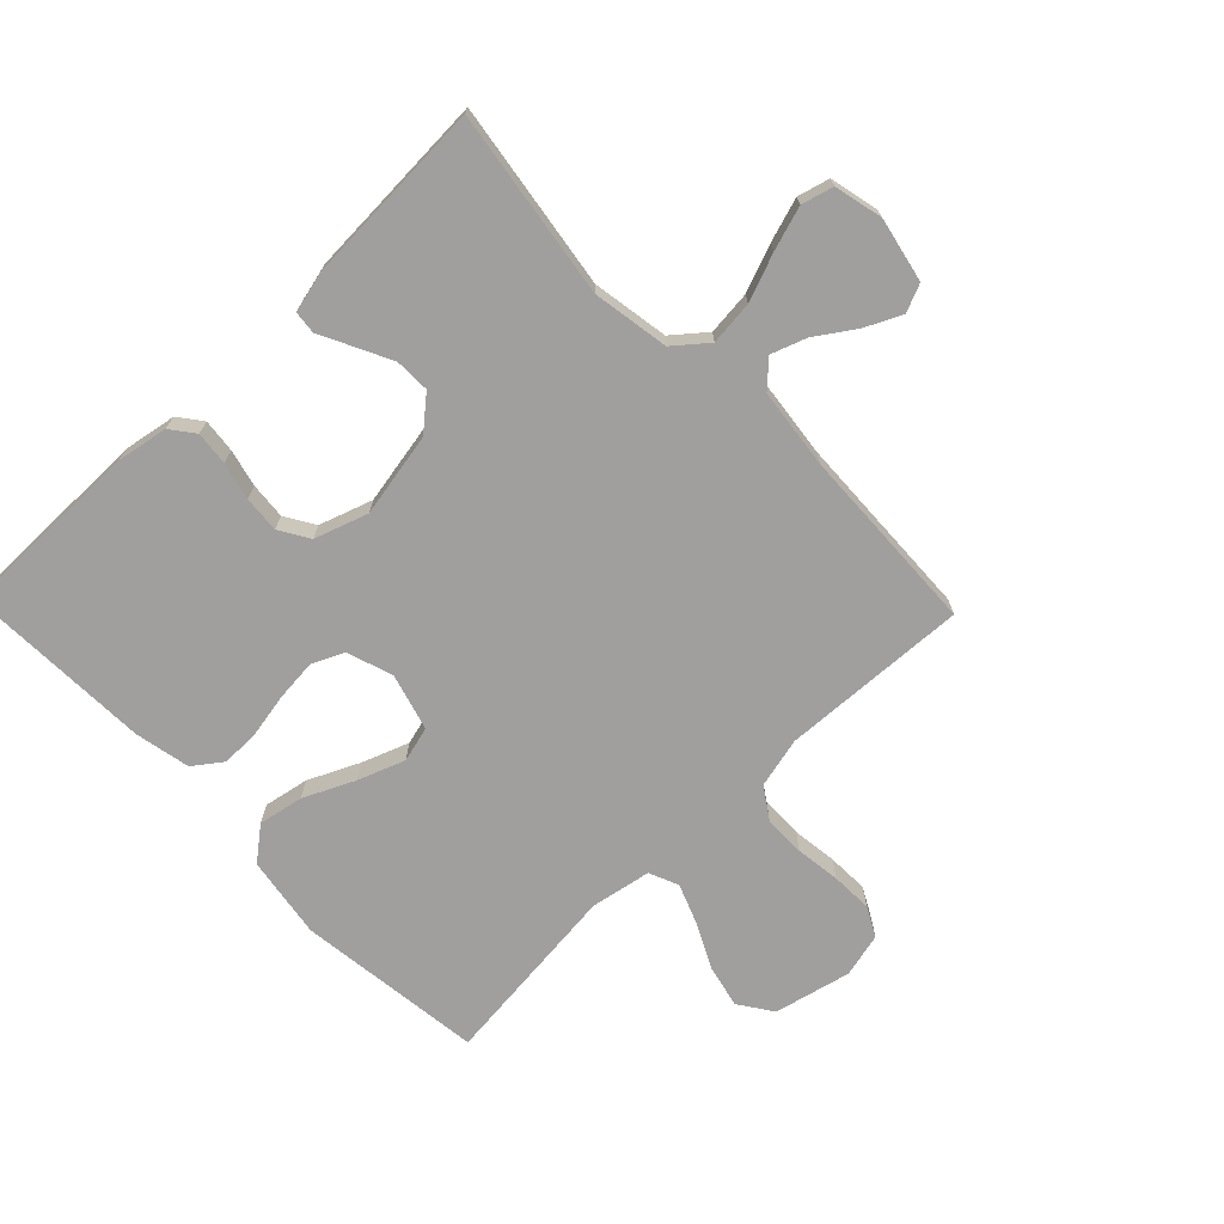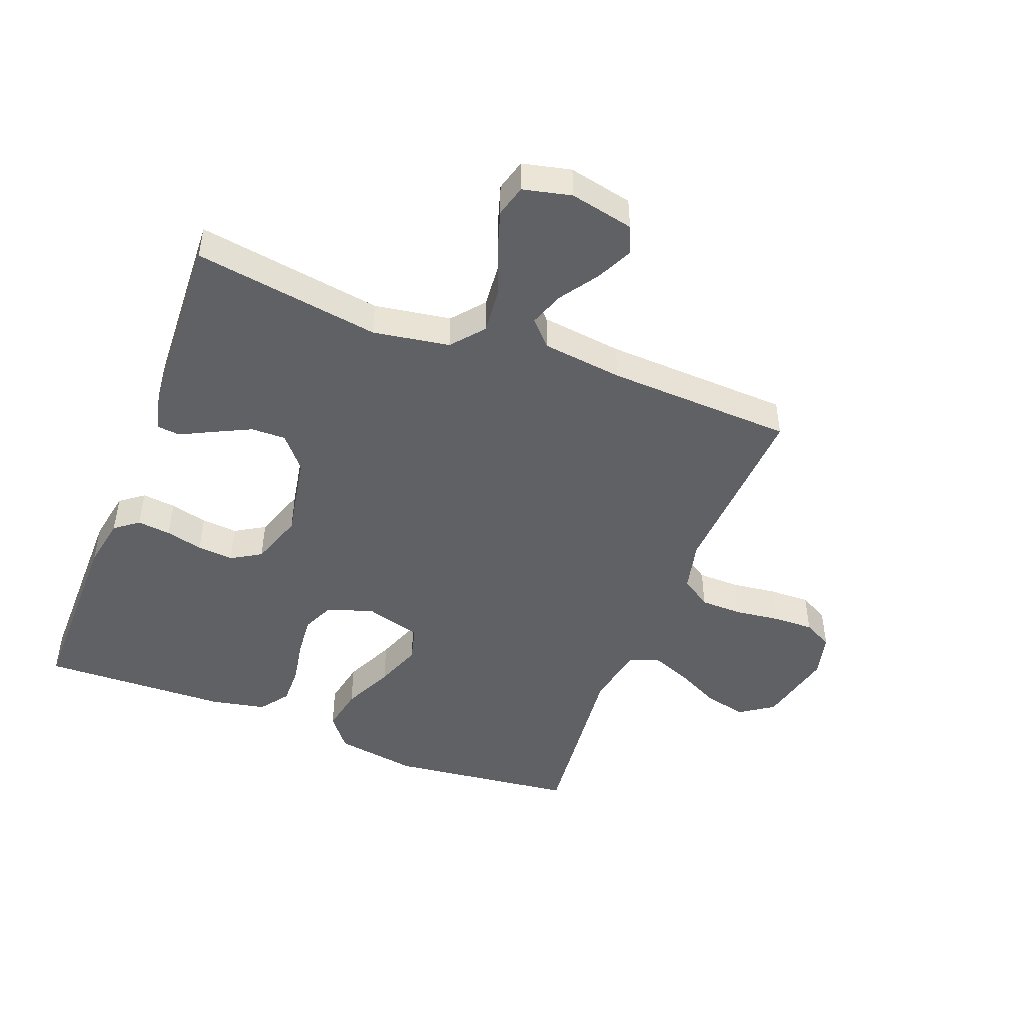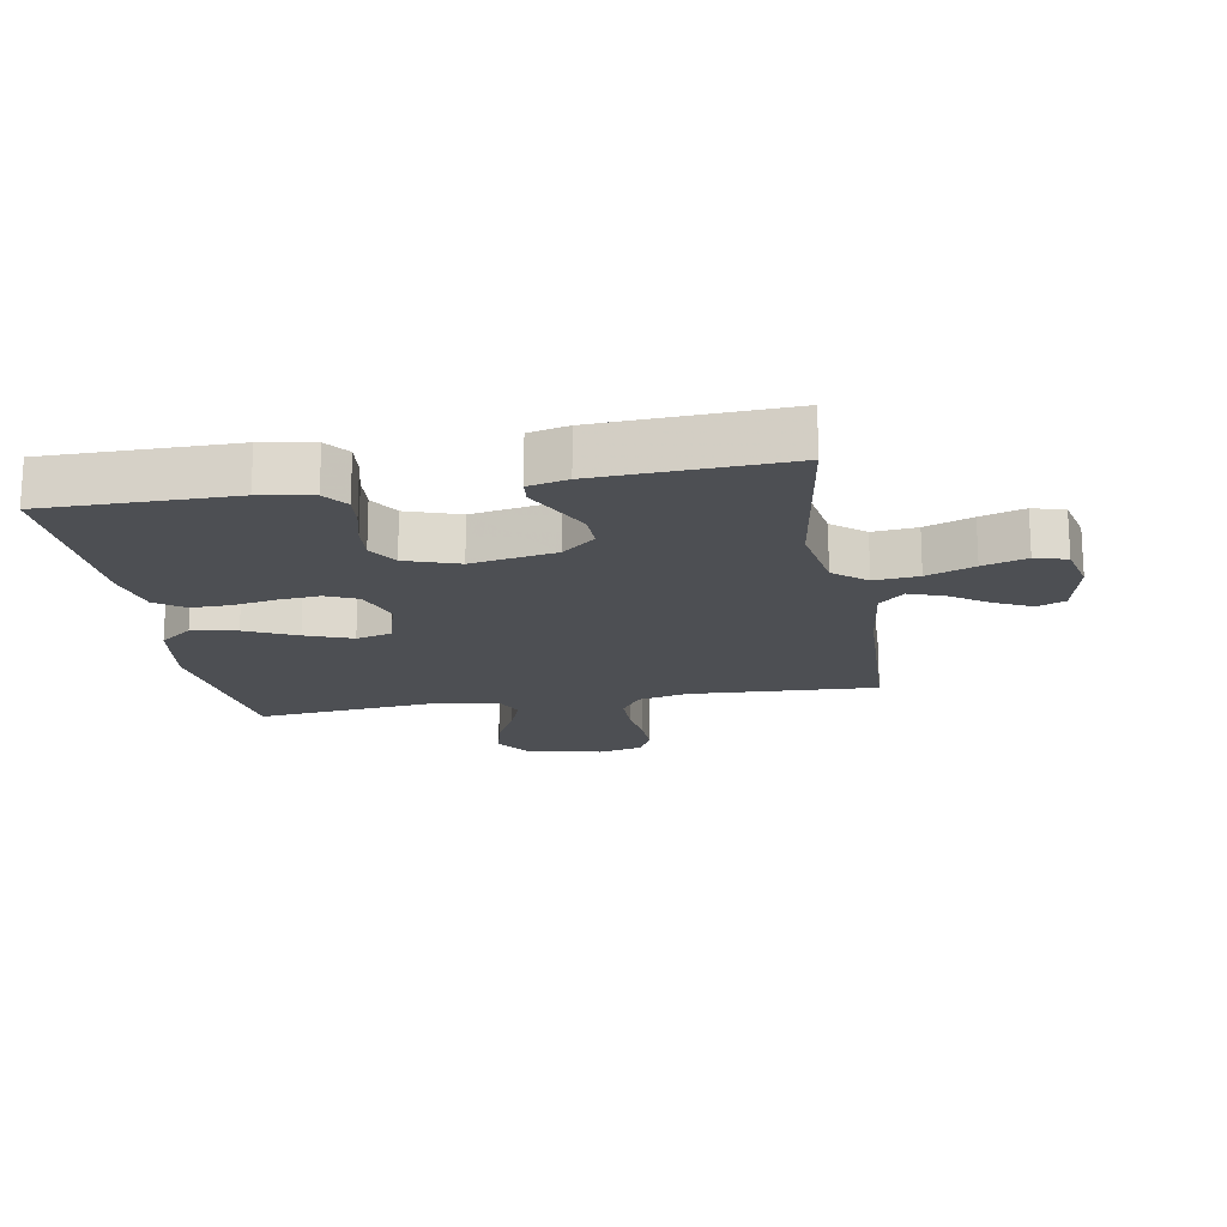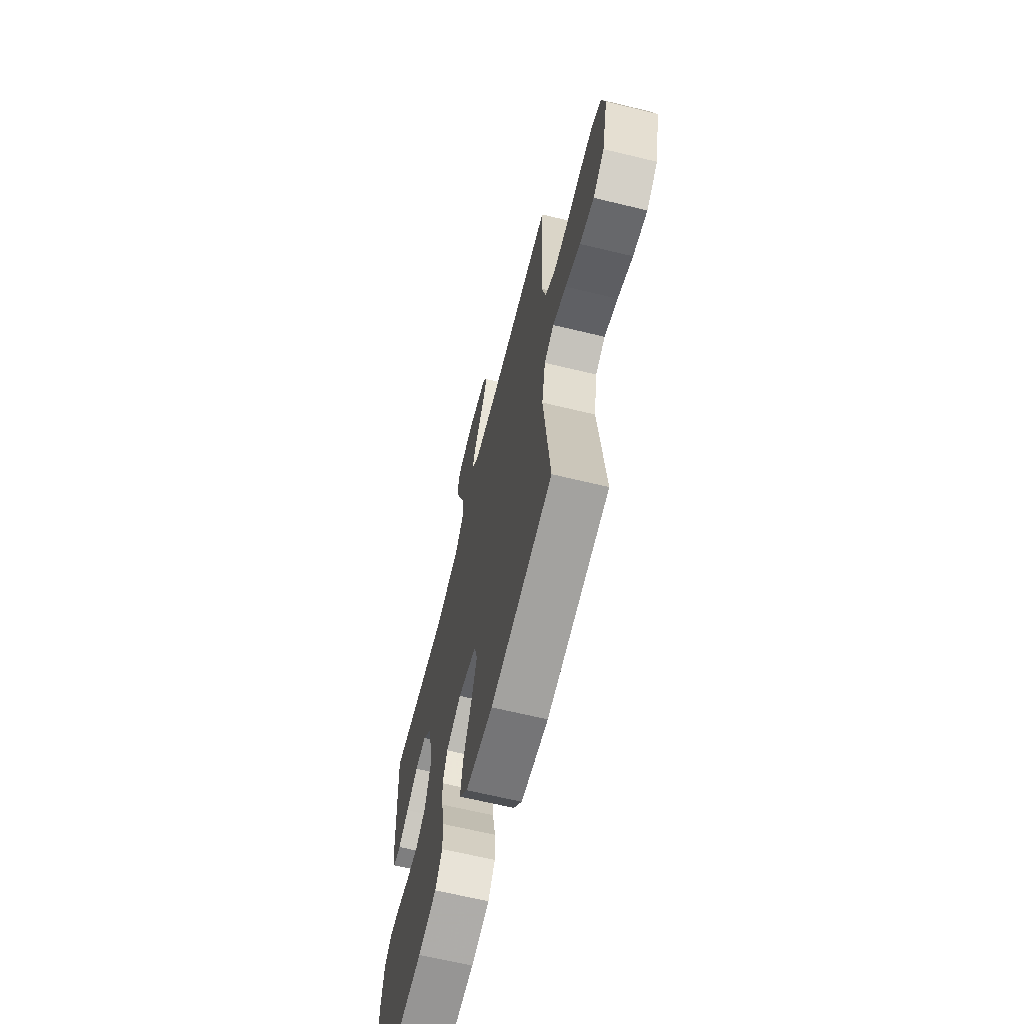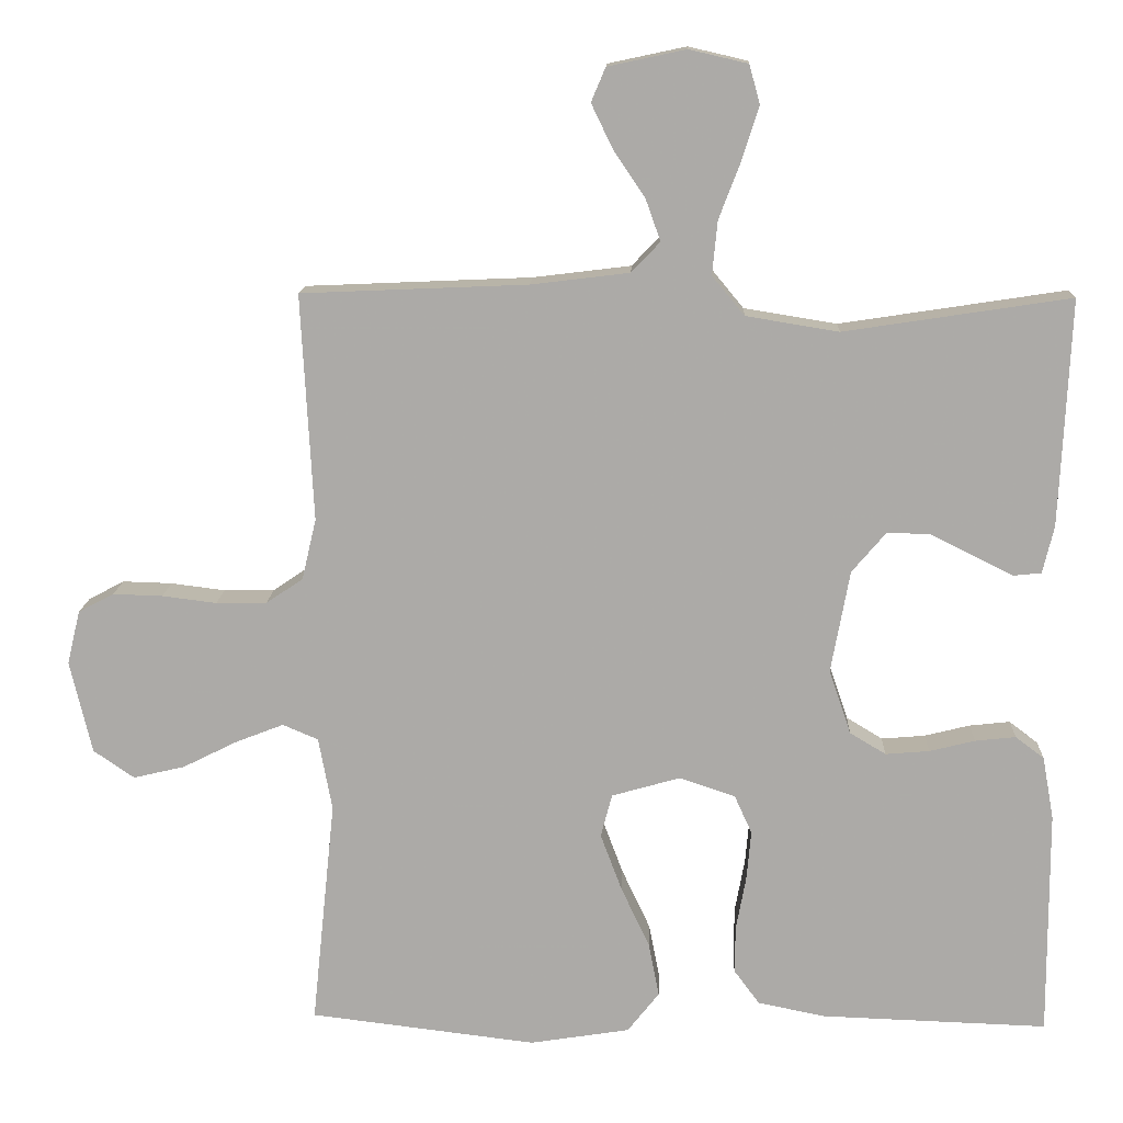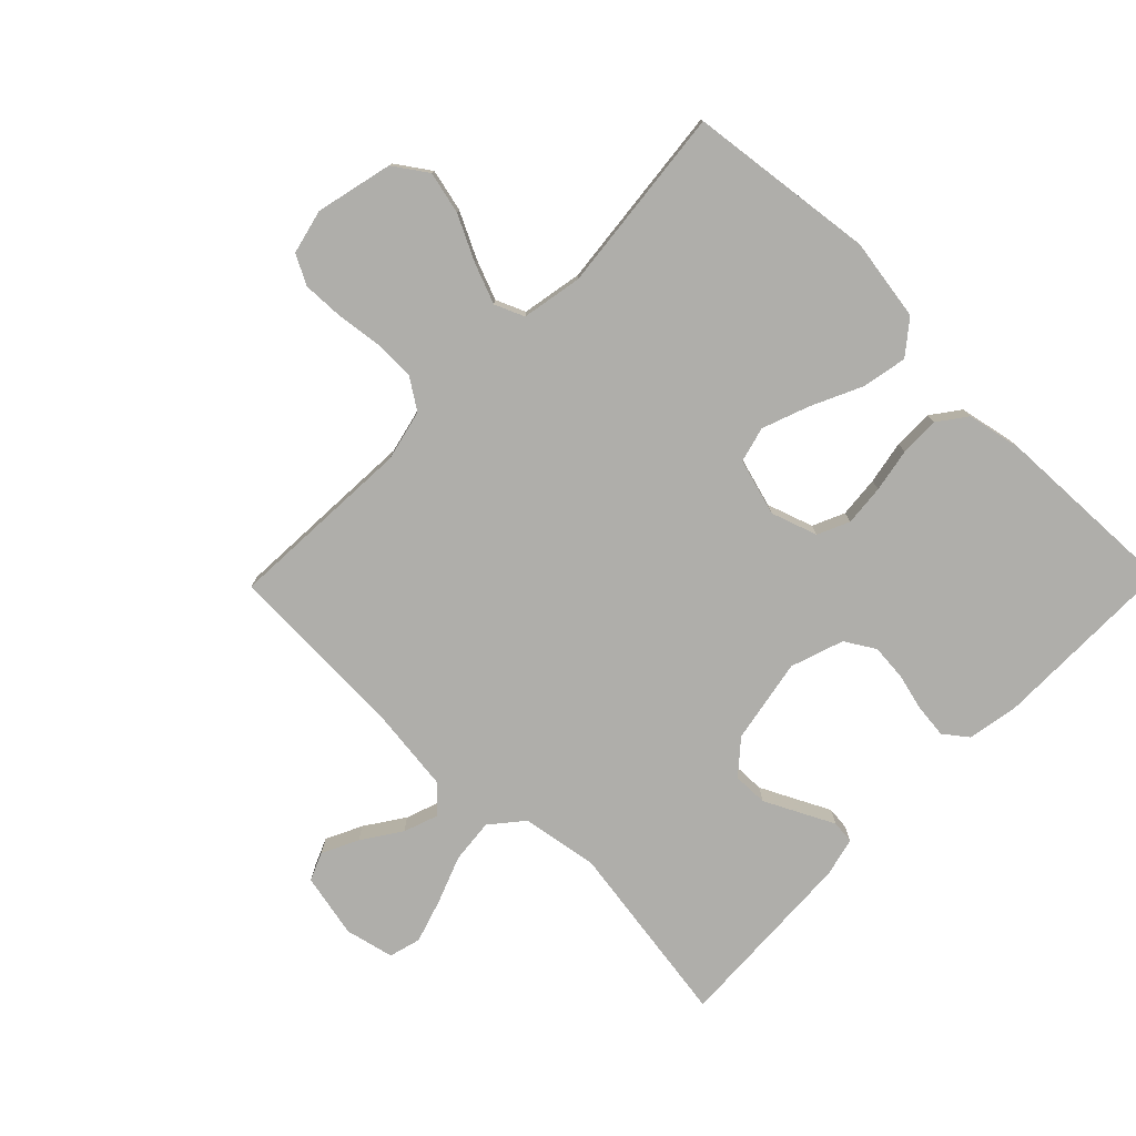
<metadata>
{"format":"obj","ext":"obj","renderer":"f3d","projection":"perspective","resolution":1024,"background":"white","views":[{"elev":-71.3,"azim":-45.9,"up":"+Y"},{"elev":-47.1,"azim":-21.1,"up":"+Y"},{"elev":-17.6,"azim":-80.1,"up":"+Y"},{"elev":-65.6,"azim":76.3,"up":"+Z"},{"elev":13.5,"azim":-177.7,"up":"+Z"},{"elev":-77.6,"azim":135.7,"up":"+Y"}]}
</metadata>
<code>
v -0.5 0.07 0.5
v -0.2 0.07 0.454
v -0.077 0.07 0.474
v -0.034 0.07 0.526
v -0.041 0.07 0.597
v -0.07 0.07 0.673
v -0.092 0.07 0.743
v -0.078 0.07 0.794
v 0 0.07 0.812
v 0.103 0.07 0.79
v 0.122 0.07 0.745
v 0.094 0.07 0.687
v 0.052 0.07 0.625
v 0.032 0.07 0.569
v 0.07 0.07 0.529
v 0.2 0.07 0.513
v 0.5 0.07 0.5
v 0.484 0.07 0.2
v 0.503 0.07 0.119
v 0.552 0.07 0.086
v 0.619 0.07 0.085
v 0.691 0.07 0.094
v 0.757 0.07 0.096
v 0.804 0.07 0.071
v 0.821 0.07 0
v 0.792 0.07 -0.123
v 0.738 0.07 -0.16
v 0.67 0.07 -0.144
v 0.598 0.07 -0.108
v 0.534 0.07 -0.083
v 0.487 0.07 -0.103
v 0.469 0.07 -0.2
v 0.5 0.07 -0.5
v 0.2 0.07 -0.536
v 0.068 0.07 -0.515
v 0.026 0.07 -0.462
v 0.04 0.07 -0.39
v 0.078 0.07 -0.309
v 0.106 0.07 -0.234
v 0.091 0.07 -0.177
v 0 0.07 -0.151
v -0.074 0.07 -0.176
v -0.097 0.07 -0.227
v -0.091 0.07 -0.293
v -0.078 0.07 -0.363
v -0.077 0.07 -0.426
v -0.111 0.07 -0.472
v -0.2 0.07 -0.49
v -0.5 0.07 -0.5
v -0.499 0.07 -0.2
v -0.484 0.07 -0.117
v -0.446 0.07 -0.088
v -0.392 0.07 -0.094
v -0.332 0.07 -0.109
v -0.274 0.07 -0.114
v -0.226 0.07 -0.085
v -0.197 0.07 0
v -0.222 0.07 0.136
v -0.267 0.07 0.189
v -0.323 0.07 0.188
v -0.382 0.07 0.159
v -0.434 0.07 0.133
v -0.471 0.07 0.137
v -0.486 0.07 0.2
v -0.5 0 0.5
v -0.2 0 0.454
v -0.077 0 0.474
v -0.034 0 0.526
v -0.041 0 0.597
v -0.07 0 0.673
v -0.092 0 0.743
v -0.078 0 0.794
v 0 0 0.812
v 0.103 0 0.79
v 0.122 0 0.745
v 0.094 0 0.687
v 0.052 0 0.625
v 0.032 0 0.569
v 0.07 0 0.529
v 0.2 0 0.513
v 0.5 0 0.5
v 0.484 0 0.2
v 0.503 0 0.119
v 0.552 0 0.086
v 0.619 0 0.085
v 0.691 0 0.094
v 0.757 0 0.096
v 0.804 0 0.071
v 0.821 0 0
v 0.792 0 -0.123
v 0.738 0 -0.16
v 0.67 0 -0.144
v 0.598 0 -0.108
v 0.534 0 -0.083
v 0.487 0 -0.103
v 0.469 0 -0.2
v 0.5 0 -0.5
v 0.2 0 -0.536
v 0.068 0 -0.515
v 0.026 0 -0.462
v 0.04 0 -0.39
v 0.078 0 -0.309
v 0.106 0 -0.234
v 0.091 0 -0.177
v 0 0 -0.151
v -0.074 0 -0.176
v -0.097 0 -0.227
v -0.091 0 -0.293
v -0.078 0 -0.363
v -0.077 0 -0.426
v -0.111 0 -0.472
v -0.2 0 -0.49
v -0.5 0 -0.5
v -0.499 0 -0.2
v -0.484 0 -0.117
v -0.446 0 -0.088
v -0.392 0 -0.094
v -0.332 0 -0.109
v -0.274 0 -0.114
v -0.226 0 -0.085
v -0.197 0 0
v -0.222 0 0.136
v -0.267 0 0.189
v -0.323 0 0.188
v -0.382 0 0.159
v -0.434 0 0.133
v -0.471 0 0.137
v -0.486 0 0.2
f 64 1 2
f 63 64 2
f 62 63 2
f 61 62 2
f 60 61 2 3
f 59 60 3
f 58 59 3 4
f 57 58 4
f 52 53 54
f 51 52 54
f 50 51 54
f 49 50 54
f 48 49 54
f 47 48 54
f 46 47 54
f 45 46 54
f 44 45 54
f 43 44 54 55
f 42 43 55 56
f 36 37 38
f 35 36 38
f 34 35 38
f 33 34 38
f 32 33 38
f 31 32 38 39
f 30 31 39 40
f 27 28 29
f 26 27 29
f 25 26 29
f 24 25 29
f 23 24 29
f 22 23 29
f 21 22 29
f 20 21 29 30
f 30 40 41
f 20 30 41
f 19 20 41
f 16 17 18
f 42 56 57
f 41 42 57
f 19 41 57
f 18 19 57
f 16 18 57
f 15 16 57
f 11 12 13
f 10 11 13
f 9 10 13
f 8 9 13
f 7 8 13
f 6 7 13
f 5 6 13
f 14 15 57 4
f 4 5 13 14
f 66 65 128
f 66 128 127
f 66 127 126
f 66 126 125
f 67 66 125 124
f 67 124 123
f 68 67 123 122
f 68 122 121
f 118 117 116
f 118 116 115
f 118 115 114
f 118 114 113
f 118 113 112
f 118 112 111
f 118 111 110
f 118 110 109
f 118 109 108
f 119 118 108 107
f 120 119 107 106
f 102 101 100
f 102 100 99
f 102 99 98
f 102 98 97
f 102 97 96
f 103 102 96 95
f 104 103 95 94
f 93 92 91
f 93 91 90
f 93 90 89
f 93 89 88
f 93 88 87
f 93 87 86
f 93 86 85
f 94 93 85 84
f 105 104 94
f 105 94 84
f 105 84 83
f 82 81 80
f 121 120 106
f 121 106 105
f 121 105 83
f 121 83 82
f 121 82 80
f 121 80 79
f 77 76 75
f 77 75 74
f 77 74 73
f 77 73 72
f 77 72 71
f 77 71 70
f 77 70 69
f 68 121 79 78
f 78 77 69 68
f 1 65 66 2
f 2 66 67 3
f 3 67 68 4
f 4 68 69 5
f 5 69 70 6
f 6 70 71 7
f 7 71 72 8
f 8 72 73 9
f 9 73 74 10
f 10 74 75 11
f 11 75 76 12
f 12 76 77 13
f 13 77 78 14
f 14 78 79 15
f 15 79 80 16
f 16 80 81 17
f 17 81 82 18
f 18 82 83 19
f 19 83 84 20
f 20 84 85 21
f 21 85 86 22
f 22 86 87 23
f 23 87 88 24
f 24 88 89 25
f 25 89 90 26
f 26 90 91 27
f 27 91 92 28
f 28 92 93 29
f 29 93 94 30
f 30 94 95 31
f 31 95 96 32
f 32 96 97 33
f 33 97 98 34
f 34 98 99 35
f 35 99 100 36
f 36 100 101 37
f 37 101 102 38
f 38 102 103 39
f 39 103 104 40
f 40 104 105 41
f 41 105 106 42
f 42 106 107 43
f 43 107 108 44
f 44 108 109 45
f 45 109 110 46
f 46 110 111 47
f 47 111 112 48
f 48 112 113 49
f 49 113 114 50
f 50 114 115 51
f 51 115 116 52
f 52 116 117 53
f 53 117 118 54
f 54 118 119 55
f 55 119 120 56
f 56 120 121 57
f 57 121 122 58
f 58 122 123 59
f 59 123 124 60
f 60 124 125 61
f 61 125 126 62
f 62 126 127 63
f 63 127 128 64
f 64 128 65 1

</code>
